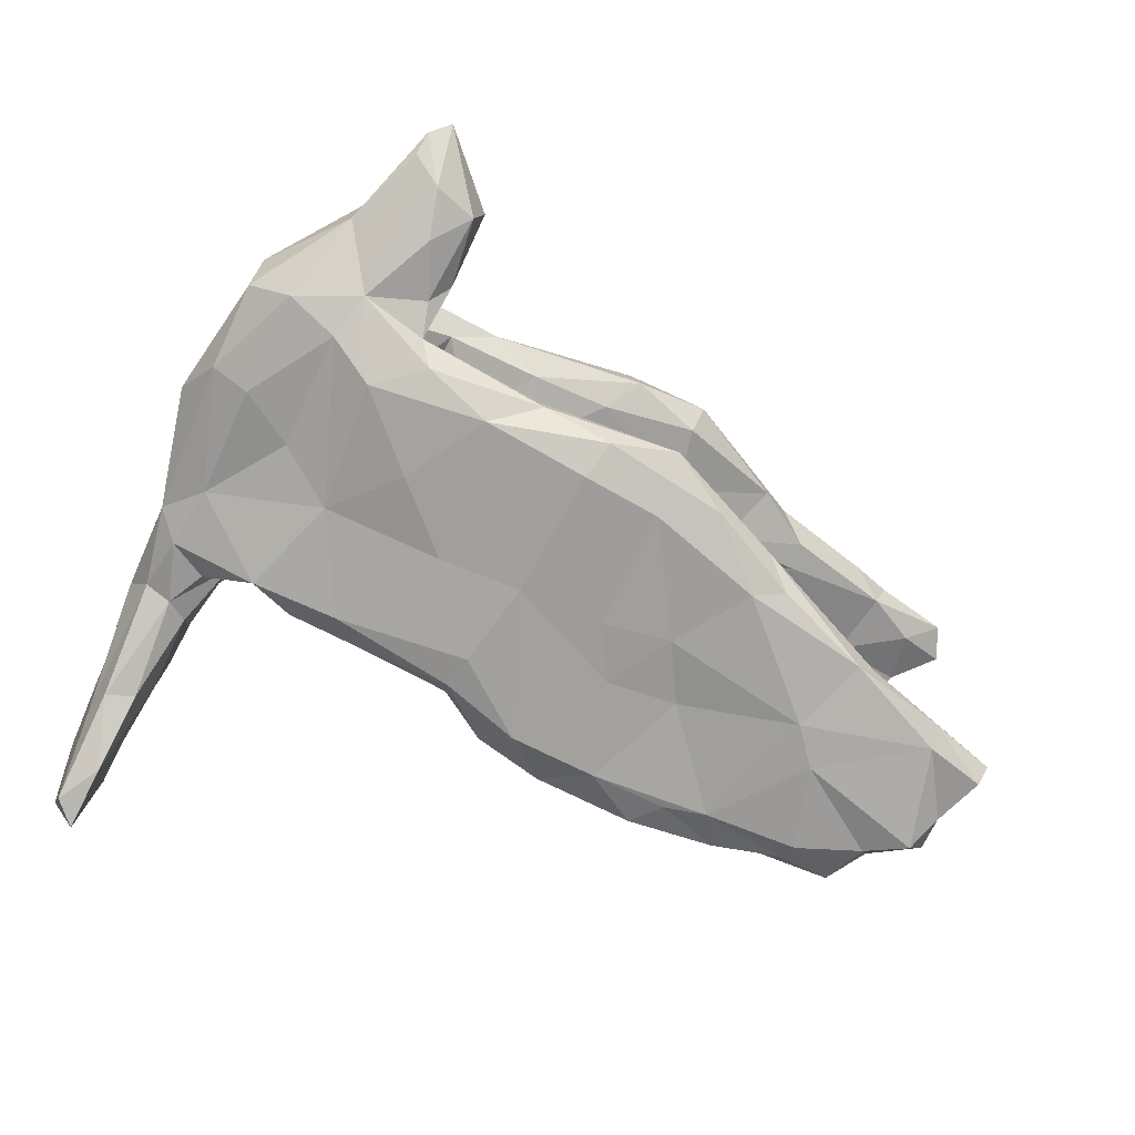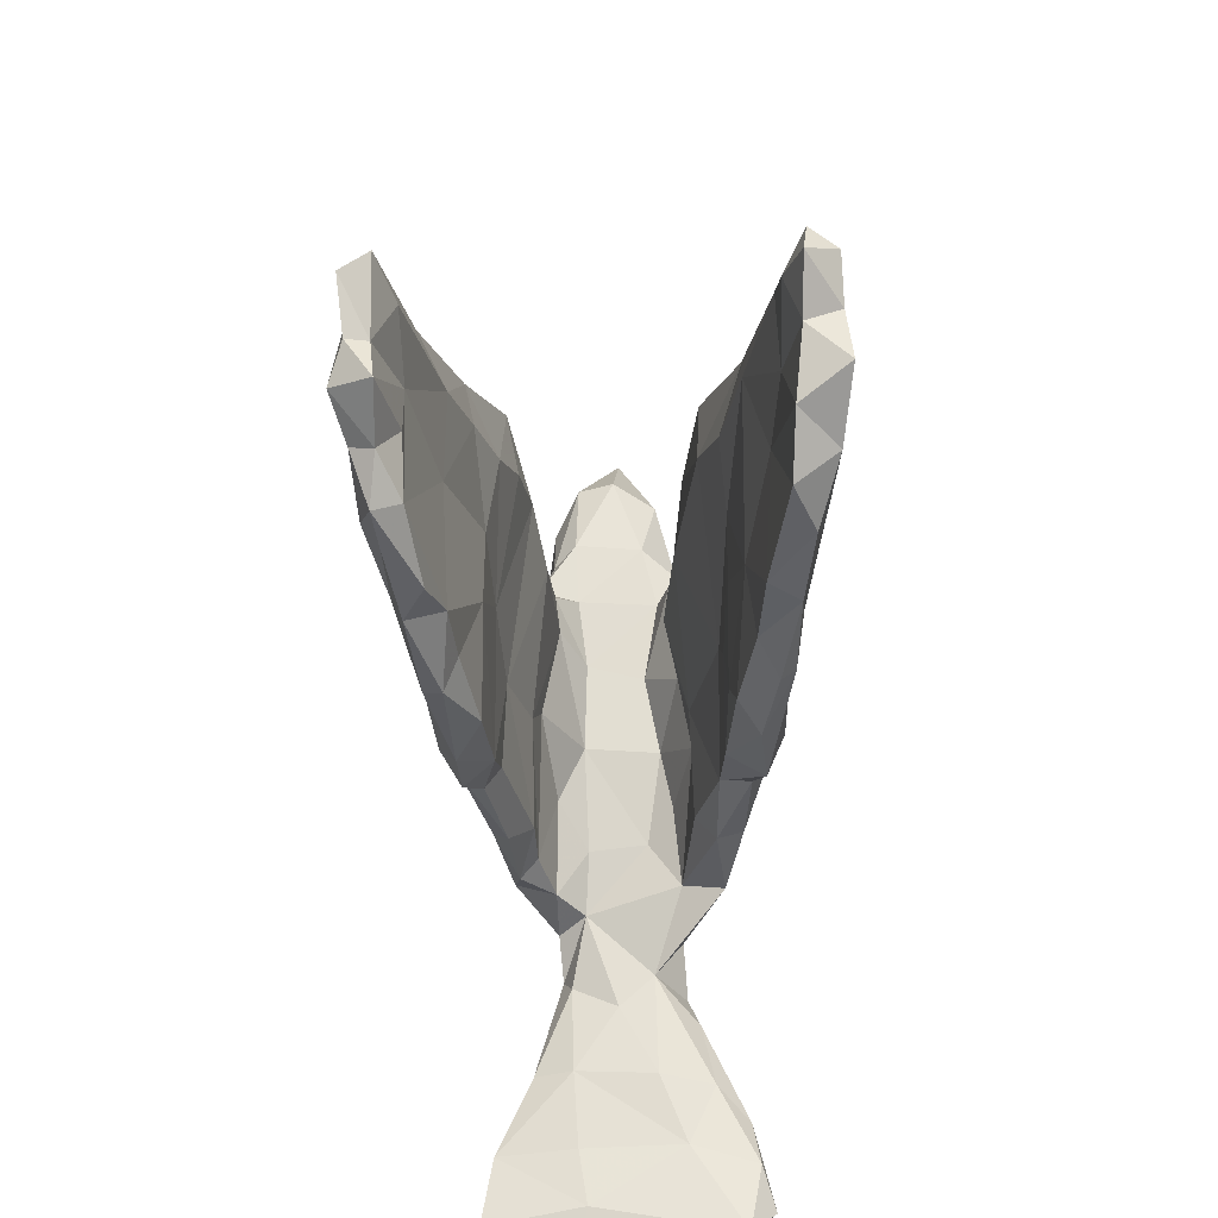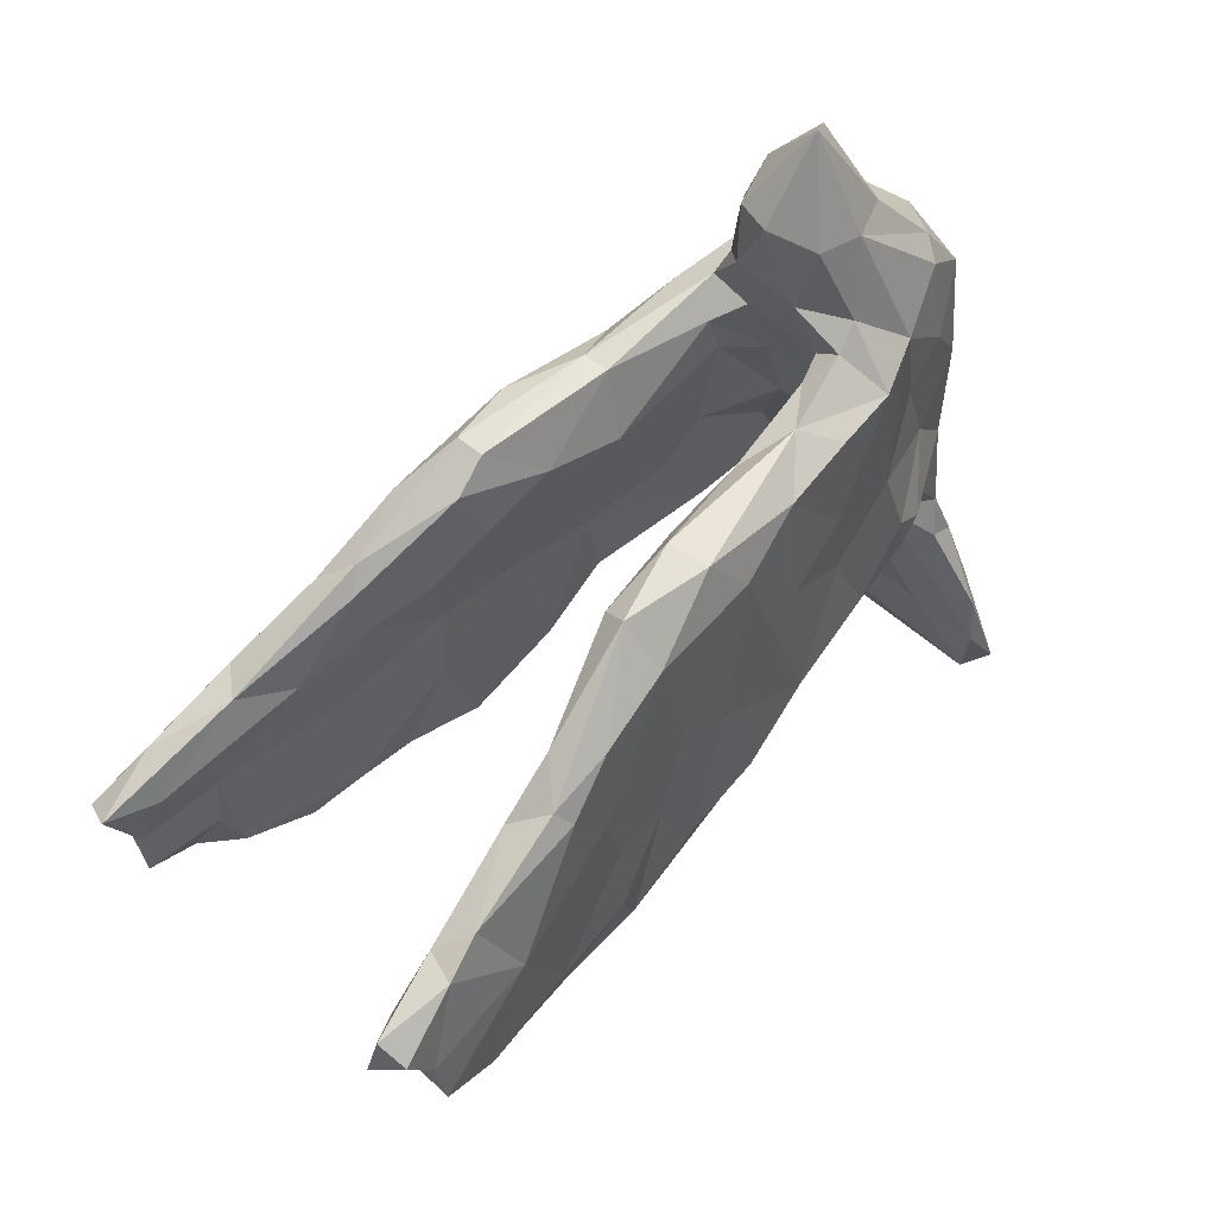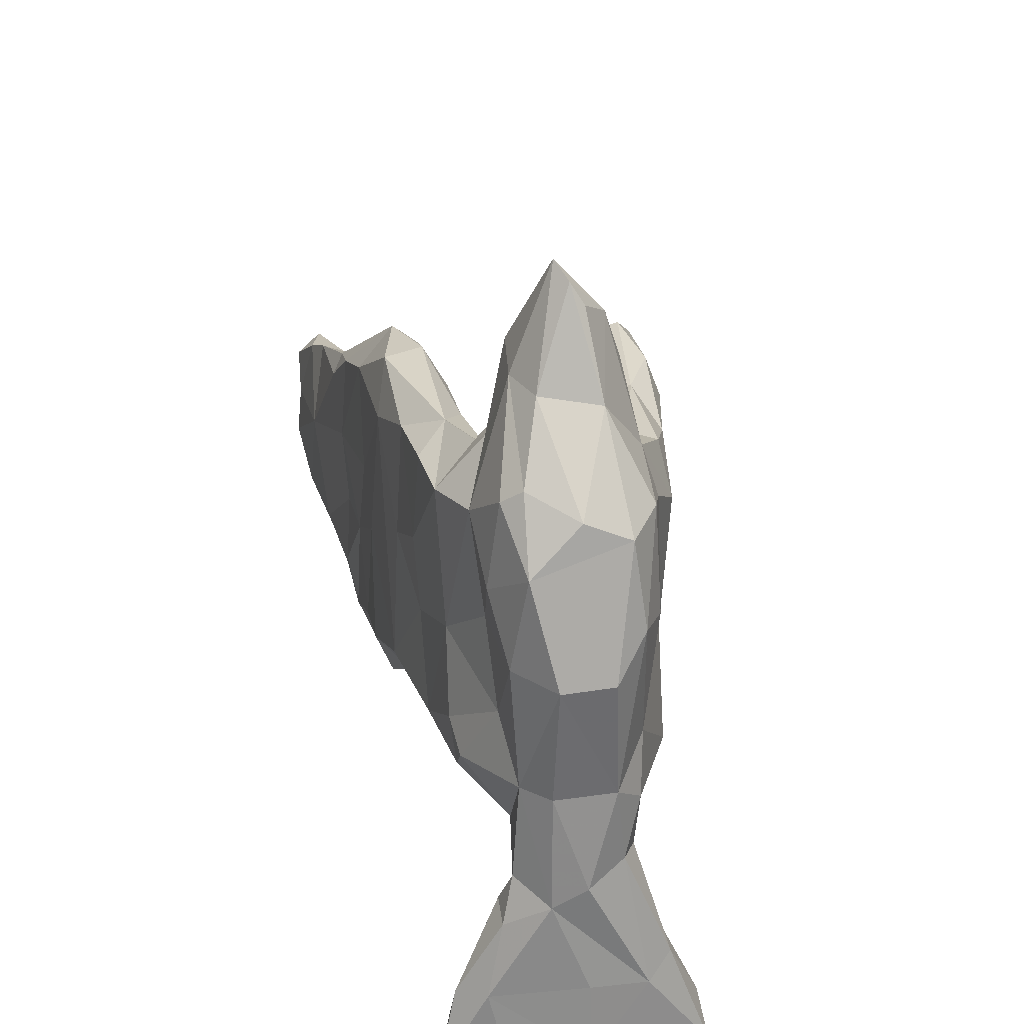
<metadata>
{"format":"obj","ext":"obj","renderer":"f3d","projection":"perspective","resolution":1024,"background":"white","views":[{"elev":-71.1,"azim":162.9,"up":"+Z"},{"elev":-41.1,"azim":-88.0,"up":"+Y"},{"elev":53.0,"azim":-46.3,"up":"+Y"},{"elev":31.6,"azim":81.2,"up":"+Y"}]}
</metadata>
<code>
v -0.7362 -0.1503 0.3194
v -0.7453 -0.07197 0.3106
v -0.7895 -0.01373 0.3083
v -0.6375 -0.2058 0.304
v -0.5669 -0.04253 0.2983
v -0.6889 0.0508 0.2878
v -0.75 -0.09647 0.2588
v -0.479 -0.1944 0.2843
v -0.372 0.03729 0.2617
v -0.6263 -0.2527 0.2419
v -0.8011 0.01734 0.2675
v -0.3035 -0.274 0.2505
v -0.3412 -0.202 0.2634
v -0.8171 -0.03946 0.2612
v -0.6249 0.08235 0.272
v -0.4392 0.1218 0.2675
v -0.2461 -0.07988 0.2469
v -0.342 -0.07875 0.2557
v -0.7443 -0.00949 0.2363
v -0.5467 -0.2573 0.2737
v -0.1753 -0.2134 0.244
v -0.3604 0.1876 0.2512
v -0.1134 -0.003743 0.2378
v -0.4368 -0.2729 0.2569
v -0.701 -0.1891 0.2472
v -0.05216 -0.1791 0.2426
v -0.1929 0.07252 0.2398
v -0.6344 -0.06324 0.2351
v -0.4105 0.188 0.1941
v -0.6688 0.04413 0.2304
v -0.4691 -0.2684 0.2108
v -0.06313 0.2399 0.2252
v -0.5374 -0.1047 0.2215
v -0.4589 0.1507 0.2493
v 0.0745 -0.1257 0.2232
v -0.04012 -0.2419 0.2155
v 0.06011 0.09563 0.2115
v -0.4989 0.1144 0.1974
v -0.245 0.2343 0.2377
v -0.1824 -0.2833 0.2059
v -0.3067 -0.2921 0.2293
v -0.4956 0.0698 0.1907
v 0.5868 -0.5639 0.2242
v 0.05288 0.2856 0.1998
v 0.5487 -0.5031 0.2031
v 0.1609 0.1469 0.1966
v -0.3633 -0.1429 0.1879
v -0.3621 -0.267 0.1999
v 0.07071 -0.1645 0.199
v -0.2555 0.3023 0.1789
v -0.1213 0.3153 0.2057
v 0.2494 -0.121 0.1883
v -0.2497 -0.07205 0.167
v 0.1727 0.2987 0.187
v -0.2861 0.01817 0.1686
v 0.1782 0.02361 0.1898
v -0.23 -0.2589 0.174
v -0.3586 0.09517 0.1598
v -0.135 0.3225 0.143
v 0.3108 0.07819 0.1659
v -0.182 -0.2028 0.1647
v 0.1002 -0.1398 0.1525
v -0.0389 -0.2021 0.1595
v 0.5583 -0.4294 0.1912
v 0.6155 -0.5875 0.1052
v -0.1376 -0.103 0.1602
v 0.2761 0.3008 0.1748
v -0.2506 0.1603 0.1307
v 0.356 -0.05655 0.1691
v 0.5922 -0.4166 0.1452
v 0.1222 0.3296 0.139
v -0.2432 0.2716 0.135
v 0.5212 -0.3844 0.1399
v -0.04382 -0.01545 0.1554
v 0.2275 -0.1488 0.148
v 0.4096 -0.09244 0.1593
v 0.3773 -0.1312 0.1606
v 0.2417 0.36 0.1097
v 0.5322 -0.4772 0.09733
v 0.5657 -0.299 0.1182
v -0.08718 0.2745 0.1088
v 0.4069 0.1567 0.1195
v 0.4601 0.0218 0.1089
v 0.2415 -0.1001 0.116
v 0.1564 0.0349 0.1113
v 0.5272 0.1409 0.1014
v 0.2371 0.02763 0.1148
v 0.4562 0.2361 0.1239
v 0.3973 -0.1104 0.09513
v 0.3512 0.002366 0.08398
v 0.2227 0.1527 0.09519
v 0.4505 0.3761 0.1041
v -0.001261 0.204 0.09413
v 0.327 0.09049 0.06599
v 0.538 -0.06215 0.08948
v 0.3665 0.3153 0.1363
v 0.5985 -0.6339 0.1241
v 0.1371 0.1979 0.07627
v 0.04139 0.2912 0.1037
v 0.2817 0.3894 0.09988
v 0.5241 -0.2796 0.119
v 0.543 -0.2235 0.1
v 0.197 0.3198 0.0847
v 0.4897 -0.1532 0.09517
v 0.4684 0.4014 0.07246
v 0.2215 0.4195 0.0425
v 0.5893 -0.2565 0.04767
v 0.5612 -0.6057 0.1838
v 0.3854 0.5046 0.04215
v 0.5919 0.1379 0.03969
v 0.5744 -0.06362 0.04542
v 0.2384 0.5236 0.06419
v 0.441 -0.1327 -0.05235
v 0.3171 0.5056 0.07069
v 0.5407 0.2984 0.0764
v 0.2481 0.3245 0.06559
v 0.391 -0.0376 0.04429
v 0.5505 -0.5663 -0.05198
v 0.2914 0.6699 0.003528
v 0.4713 -0.2222 0.05139
v 0.2883 0.2065 0.04352
v 0.5021 -0.3741 0.05462
v 0.325 0.6485 -0.01415
v 0.5822 -0.6359 -0.06955
v 0.3237 0.0992 -0.0509
v 0.2027 0.5481 -0.002387
v 0.5206 0.3736 -0.002636
v 0.607 -0.4067 -0.01036
v 0.219 0.5472 -0.05884
v 0.3323 0.6138 -0.03544
v 0.5942 -0.2225 -0.007232
v 0.4832 -0.2689 -0.003781
v 0.5731 -0.06106 -0.05178
v 0.5921 0.1425 -0.04279
v 0.2808 0.2287 -0.04581
v 0.6204 -0.5374 -0.0126
v 0.4887 -0.2327 -0.07496
v 0.3925 -0.04696 -0.04608
v 0.4023 0.4906 -0.05296
v 0.2457 0.3332 -0.05857
v 0.5354 -0.4801 -0.06544
v 0.5485 0.2041 -0.09214
v 0.3336 0.007413 -0.09122
v 0.5638 -0.1932 -0.06693
v 0.2169 0.2468 -0.08552
v 0.2868 0.5809 -0.07249
v 0.5195 -0.2029 -0.08912
v 0.2757 0.5006 -0.09807
v 0.5289 0.3441 -0.07395
v 0.5074 -0.3647 -0.07232
v 0.144 0.01611 -0.1202
v 0.4787 -0.1423 -0.09488
v 0.5709 -0.5862 -0.2105
v 0.395 -0.1247 -0.09476
v 0.2039 0.3064 -0.09254
v 0.5371 -0.1007 -0.094
v 0.02526 0.2029 -0.09435
v 0.307 -0.1209 -0.1183
v 0.2115 0.08041 -0.1112
v 0.5995 -0.414 -0.1034
v 0.5103 0.000638 -0.09957
v -0.09606 0.2252 -0.1104
v 0.5294 -0.3615 -0.1331
v 0.4601 0.358 -0.1188
v 0.3483 0.3918 -0.1195
v 0.4854 0.1896 -0.125
v -0.2077 0.1777 -0.123
v 0.3772 0.3205 -0.1401
v 0.4029 0.1251 -0.1289
v 0.01615 -0.02075 -0.1489
v 0.2427 0.3528 -0.1211
v 0.03773 0.3105 -0.1288
v 0.2319 -0.1199 -0.1196
v 0.3943 -0.1058 -0.1579
v -0.2395 0.2667 -0.1408
v 0.5786 -0.3731 -0.1399
v 0.3241 -0.1447 -0.1459
v -0.3001 0.1203 -0.1429
v 0.2202 0.3233 -0.1725
v -0.06059 -0.2208 -0.1561
v 0.04469 -0.1508 -0.155
v 0.3162 0.05226 -0.1624
v -0.1847 0.303 -0.1502
v -0.1248 0.001045 -0.1565
v -0.1916 0.313 -0.19
v -0.4077 0.1601 -0.1843
v -0.2689 0.01162 -0.1613
v -0.2113 -0.2738 -0.162
v 0.2503 -0.1154 -0.182
v 0.6196 -0.6234 -0.06446
v -0.2734 -0.118 -0.161
v 0.3057 0.2713 -0.1775
v 0.03136 0.3155 -0.1682
v -0.396 0.09246 -0.1707
v 0.1962 -0.164 -0.1551
v -0.4584 -0.07059 -0.2014
v -0.3306 -0.2609 -0.184
v -0.3789 0.1995 -0.2009
v 0.1127 0.2754 -0.2033
v -0.5072 0.04441 -0.1961
v 0.04746 -0.1856 -0.1792
v 0.2093 0.1484 -0.193
v -0.02626 -0.2402 -0.2027
v -0.3073 -0.3022 -0.2047
v 0.6034 -0.5446 -0.202
v 0.5526 -0.4819 -0.1909
v -0.1376 -0.2807 -0.2015
v -0.2793 0.2481 -0.2285
v -0.08051 0.3022 -0.215
v -0.5938 0.07099 -0.2308
v -0.6393 -0.08392 -0.2343
v -0.01508 0.03335 -0.2275
v 0.1202 0.0368 -0.2011
v 0.03163 -0.1052 -0.2241
v 0.04862 -0.1605 -0.2142
v -0.6134 -0.2551 -0.2299
v -0.4222 -0.2631 -0.1916
v -0.6504 -0.1678 -0.2325
v -0.05807 0.2444 -0.2357
v -0.4383 -0.2919 -0.2453
v -0.07476 -0.2107 -0.2323
v -0.1554 0.02103 -0.2363
v -0.1908 -0.07165 -0.236
v -0.5588 0.08418 -0.2727
v -0.2986 -0.296 -0.2315
v -0.2666 0.02821 -0.2471
v -0.3077 -0.07228 -0.2439
v -0.5499 -0.269 -0.2644
v -0.7343 -0.03251 -0.2363
v -0.5007 -0.2941 -0.2124
v -0.2178 -0.2328 -0.2387
v -0.1843 0.2174 -0.2408
v -0.3417 -0.2466 -0.2526
v -0.7614 -0.125 -0.2631
v -0.6801 -0.2258 -0.2599
v -0.8159 -0.02268 -0.2616
v -0.4146 0.1587 -0.2476
v -0.4993 -0.03342 -0.2859
v -0.4107 -0.2342 -0.2647
v -0.5599 -0.2369 -0.2896
v -0.3625 0.1431 -0.2616
v -0.6305 -0.2823 -0.2682
v -0.765 -0.19 -0.2558
v -0.7091 0.02931 -0.2807
v -0.7991 -0.03877 -0.3062
v -0.7095 -0.005149 -0.3004
v -0.5376 -0.09638 -0.293
v -0.761 -0.1189 -0.2969
v -0.6641 -0.2079 -0.2954
v -0.7293 -0.1719 -0.3165
v 0.2214 0.4316 -0.06266
v 0.251 0.4079 -0.09842
f 227 223 231
f 229 236 234
f 236 210 244
f 210 224 244
f 235 243 250
f 249 235 250
f 247 249 250
f 247 240 249
f 247 239 240
f 238 239 247
f 227 239 238
f 243 234 248
f 243 248 250
f 234 243 211
f 227 238 226
f 234 236 245
f 234 245 248
f 229 234 211
f 248 245 246
f 250 248 246
f 246 247 250
f 246 238 247
f 241 226 238
f 236 244 245
f 244 246 245
f 244 224 246
f 224 238 246
f 241 238 224
f 241 232 226
f 237 241 224
f 224 198 237
f 237 208 241
f 16 5 9
f 6 5 15
f 3 2 6
f 14 3 11
f 2 5 6
f 1 5 2
f 7 14 19
f 2 14 7
f 2 3 14
f 9 5 18
f 25 7 28
f 5 1 4
f 25 1 7
f 18 8 13
f 5 8 18
f 5 4 8
f 4 25 10
f 4 1 25
f 8 24 13
f 24 8 20
f 8 4 20
f 20 4 10
f 12 13 24
f 21 26 23
f 1 2 7
f 48 31 47
f 20 10 31
f 52 35 49
f 35 26 49
f 49 26 36
f 26 21 36
f 21 12 36
f 21 17 12
f 48 47 57
f 41 48 57
f 41 24 48
f 12 24 41
f 24 31 48
f 24 20 31
f 36 40 63
f 36 12 40
f 40 41 57
f 12 41 40
f 64 45 43
f 43 45 108
f 16 9 22
f 15 16 34
f 39 9 27
f 15 5 16
f 3 6 11
f 17 13 12
f 159 151 158
f 143 159 158
f 193 179 199
f 198 183 185
f 220 230 228
f 231 225 233
f 194 200 196
f 232 222 226
f 222 232 219
f 219 213 212
f 199 213 219
f 199 192 202
f 192 182 202
f 200 186 210
f 210 198 224
f 194 186 200
f 210 186 198
f 179 192 199
f 198 208 237
f 198 185 208
f 208 232 241
f 209 208 185
f 208 209 232
f 209 219 232
f 185 193 209
f 193 199 209
f 209 199 219
f 228 230 242
f 220 228 239
f 233 220 239
f 225 220 233
f 216 235 242
f 242 235 249
f 242 249 240
f 228 242 240
f 239 228 240
f 227 231 239
f 239 231 233
f 170 184 180
f 184 187 191
f 182 174 189
f 158 151 173
f 173 170 181
f 151 170 173
f 78 106 116
f 170 180 181
f 184 191 180
f 174 161 156
f 156 152 174
f 177 189 174
f 154 158 177
f 158 173 177
f 177 195 189
f 173 195 177
f 195 181 201
f 173 181 195
f 201 181 180
f 180 191 188
f 197 188 191
f 152 154 174
f 154 177 174
f 163 147 176
f 147 144 176
f 163 137 147
f 150 137 163
f 163 176 206
f 150 163 206
f 141 150 206
f 176 160 205
f 154 143 158
f 160 136 205
f 205 136 190
f 118 206 153
f 118 141 206
f 124 118 153
f 129 146 148
f 130 139 146
f 146 165 148
f 129 148 252
f 251 129 252
f 126 129 251
f 139 164 165
f 146 139 165
f 251 140 106
f 139 149 164
f 171 251 252
f 140 251 171
f 135 140 155
f 145 155 157
f 145 135 155
f 149 134 142
f 159 125 145
f 125 135 145
f 145 151 159
f 157 151 145
f 143 125 159
f 161 142 133
f 134 133 142
f 138 125 143
f 138 143 154
f 133 156 161
f 123 139 130
f 121 135 125
f 134 110 133
f 229 210 236
f 229 200 210
f 200 229 211
f 86 82 83
f 82 86 88
f 92 88 115
f 70 65 136
f 79 73 122
f 73 120 122
f 122 120 132
f 80 70 107
f 107 70 128
f 101 80 102
f 95 104 102
f 101 102 120
f 102 104 120
f 102 80 107
f 104 77 120
f 120 77 89
f 120 89 113
f 95 102 107
f 95 107 111
f 90 117 89
f 89 117 113
f 95 76 104
f 89 87 90
f 110 95 111
f 90 87 94
f 86 83 95
f 86 95 110
f 87 85 91
f 87 91 94
f 98 85 93
f 91 85 98
f 94 91 121
f 115 86 110
f 103 91 98
f 91 103 121
f 88 86 115
f 202 213 199
f 219 212 222
f 212 223 222
f 187 194 196
f 200 211 196
f 182 213 202
f 222 223 226
f 227 226 223
f 187 196 191
f 216 196 211
f 216 211 218
f 218 211 243
f 213 182 189
f 212 213 214
f 212 221 223
f 212 214 221
f 217 191 196
f 197 191 217
f 218 243 235
f 213 189 214
f 189 215 214
f 221 231 223
f 217 196 216
f 216 218 235
f 214 215 221
f 62 36 63
f 63 61 66
f 63 57 61
f 76 77 104
f 101 120 73
f 73 64 101
f 64 80 101
f 80 64 70
f 45 64 73
f 108 45 79
f 45 73 79
f 70 43 65
f 65 43 97
f 32 44 51
f 39 32 51
f 50 39 51
f 22 39 50
f 29 34 50
f 34 22 50
f 54 44 46
f 34 16 22
f 34 29 38
f 30 38 42
f 15 34 38
f 30 15 38
f 67 54 46
f 49 36 62
f 40 57 63
f 64 43 70
f 97 43 108
f 9 39 22
f 183 193 185
f 183 172 193
f 183 162 172
f 157 172 162
f 155 140 171
f 148 165 252
f 190 153 205
f 175 183 198
f 155 171 172
f 172 171 193
f 193 171 179
f 171 252 165
f 171 165 179
f 165 164 168
f 153 206 205
f 176 205 206
f 204 188 197
f 188 204 207
f 207 204 225
f 207 225 231
f 180 188 207
f 201 180 203
f 180 207 203
f 215 201 203
f 203 207 221
f 217 230 220
f 204 197 217
f 204 217 220
f 225 204 220
f 221 207 231
f 215 203 221
f 195 201 215
f 189 195 215
f 230 216 242
f 217 216 230
f 162 183 175
f 167 162 175
f 186 175 198
f 178 175 186
f 178 167 175
f 179 165 192
f 165 168 192
f 172 157 155
f 194 178 186
f 142 166 164
f 149 142 164
f 168 182 192
f 168 169 182
f 164 166 168
f 168 166 169
f 170 162 184
f 157 162 170
f 162 167 184
f 167 178 184
f 151 157 170
f 184 178 187
f 178 194 187
f 142 161 166
f 166 161 169
f 161 174 182
f 169 161 182
f 113 138 154
f 147 156 144
f 133 144 156
f 156 147 152
f 147 113 152
f 152 113 154
f 133 131 144
f 137 113 147
f 137 132 113
f 150 132 137
f 144 160 176
f 144 131 160
f 79 150 141
f 128 136 160
f 118 79 141
f 190 124 153
f 123 130 146
f 146 119 123
f 129 119 146
f 129 126 119
f 119 109 123
f 112 119 126
f 109 139 123
f 251 106 126
f 139 127 149
f 109 127 139
f 109 105 127
f 116 106 140
f 135 116 140
f 127 115 149
f 121 116 135
f 110 134 149
f 115 110 149
f 94 121 125
f 79 122 150
f 114 109 119
f 106 112 126
f 56 52 60
f 46 56 60
f 75 49 62
f 75 52 49
f 75 62 84
f 77 52 75
f 75 84 89
f 52 77 69
f 77 75 89
f 69 77 76
f 57 47 61
f 61 47 53
f 6 15 30
f 66 74 63
f 63 74 62
f 52 69 60
f 85 87 84
f 84 87 89
f 83 69 76
f 83 76 95
f 61 53 66
f 74 85 62
f 84 62 85
f 60 69 83
f 47 55 53
f 53 55 66
f 66 55 74
f 82 60 83
f 55 58 68
f 118 108 79
f 65 97 190
f 50 51 59
f 50 59 72
f 67 96 100
f 67 100 78
f 71 67 78
f 71 78 103
f 54 67 71
f 59 71 99
f 44 54 71
f 44 71 51
f 81 59 99
f 51 71 59
f 72 59 81
f 96 88 92
f 68 72 81
f 68 29 72
f 58 29 68
f 38 29 58
f 67 60 96
f 81 93 68
f 42 38 58
f 88 96 82
f 96 60 82
f 67 46 60
f 74 93 85
f 74 68 93
f 74 55 68
f 29 50 72
f 55 42 58
f 117 125 138
f 117 94 125
f 117 90 94
f 110 111 133
f 113 117 138
f 111 131 133
f 111 107 131
f 120 113 132
f 122 132 150
f 131 107 160
f 107 128 160
f 70 136 128
f 97 124 190
f 65 190 136
f 97 108 124
f 124 108 118
f 114 119 112
f 114 105 109
f 112 100 114
f 114 100 96
f 100 112 106
f 114 92 105
f 96 92 114
f 103 78 116
f 78 100 106
f 105 115 127
f 105 92 115
f 103 116 121
f 99 103 98
f 93 99 98
f 81 99 93
f 71 103 99
f 44 37 46
f 44 32 37
f 18 13 17
f 17 9 18
f 11 6 30
f 17 21 23
f 10 25 33
f 10 33 31
f 31 33 47
f 27 17 23
f 23 26 35
f 32 23 35
f 37 35 56
f 56 35 52
f 33 25 28
f 47 33 42
f 46 37 56
f 7 19 28
f 33 28 42
f 47 42 55
f 9 17 27
f 27 23 32
f 32 35 37
f 14 11 19
f 11 30 19
f 28 19 30
f 28 30 42
f 39 27 32

</code>
